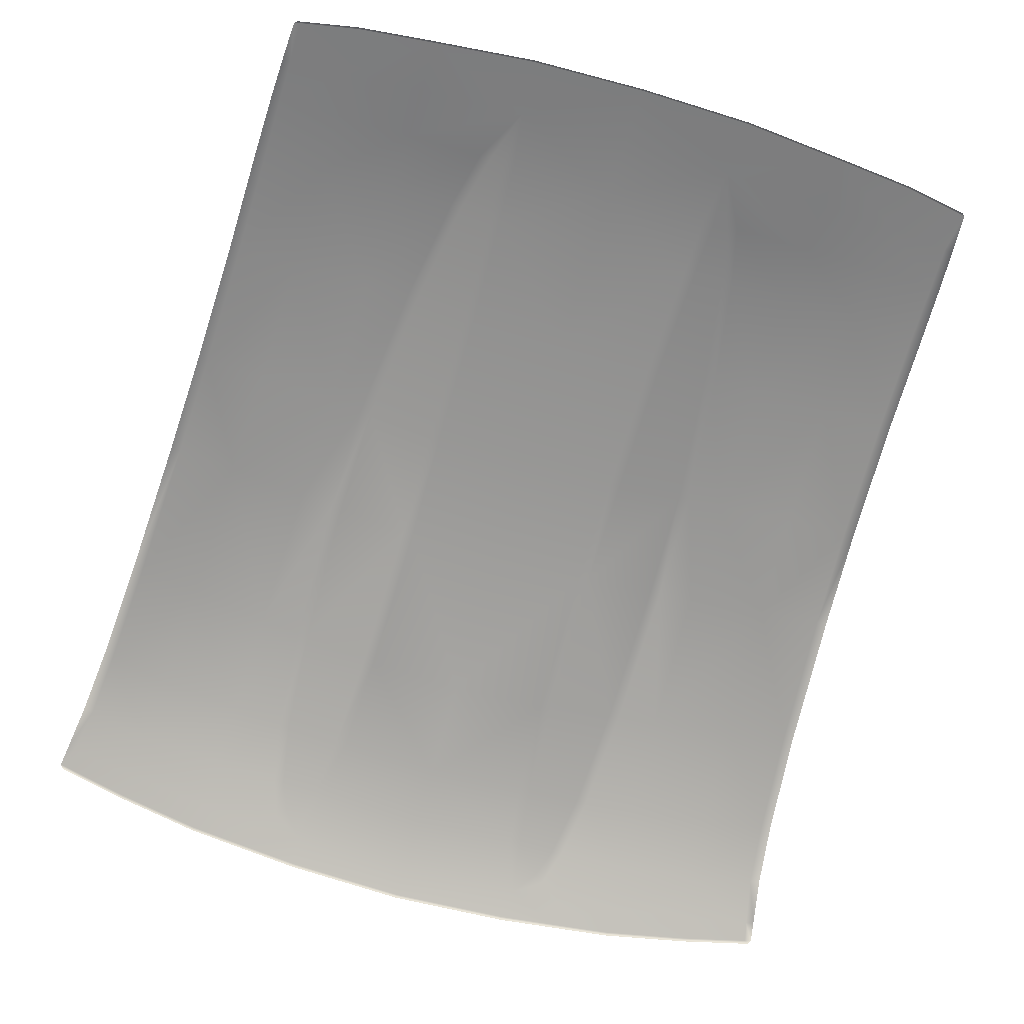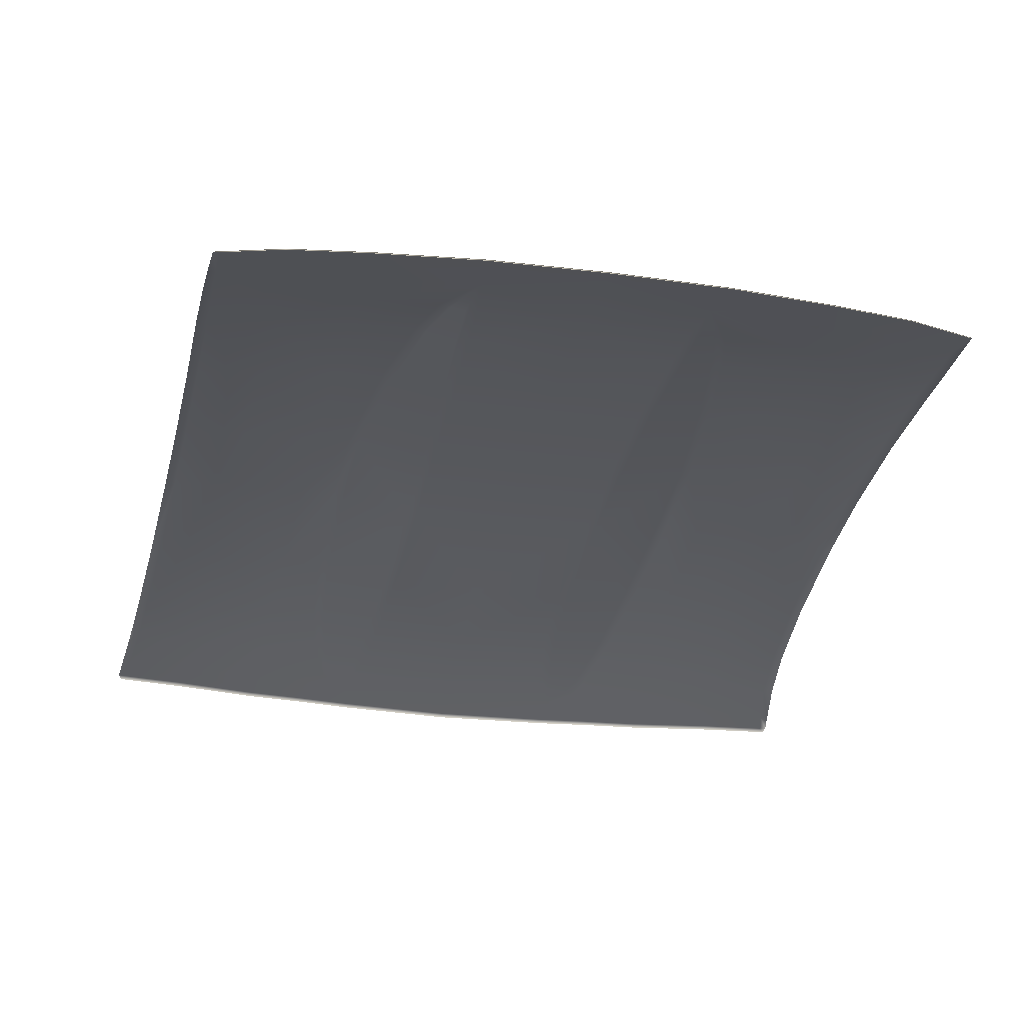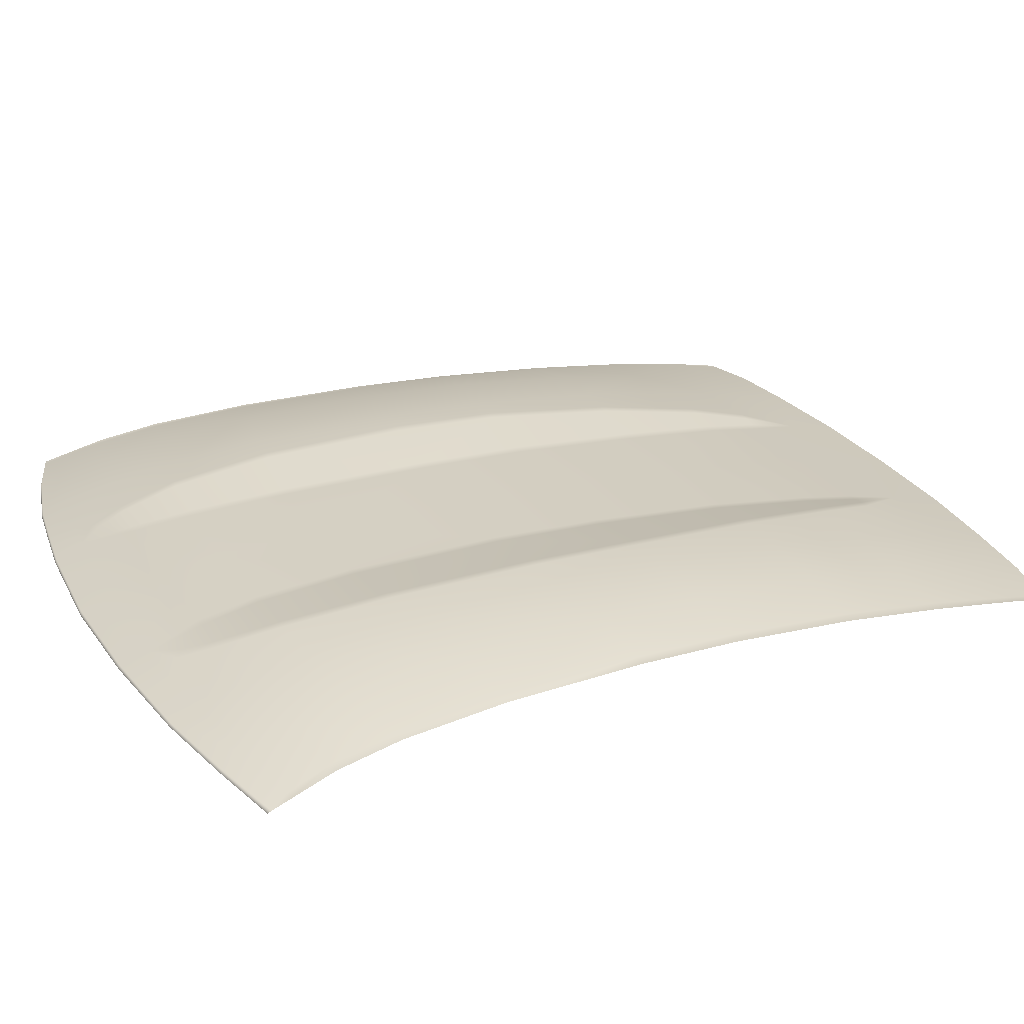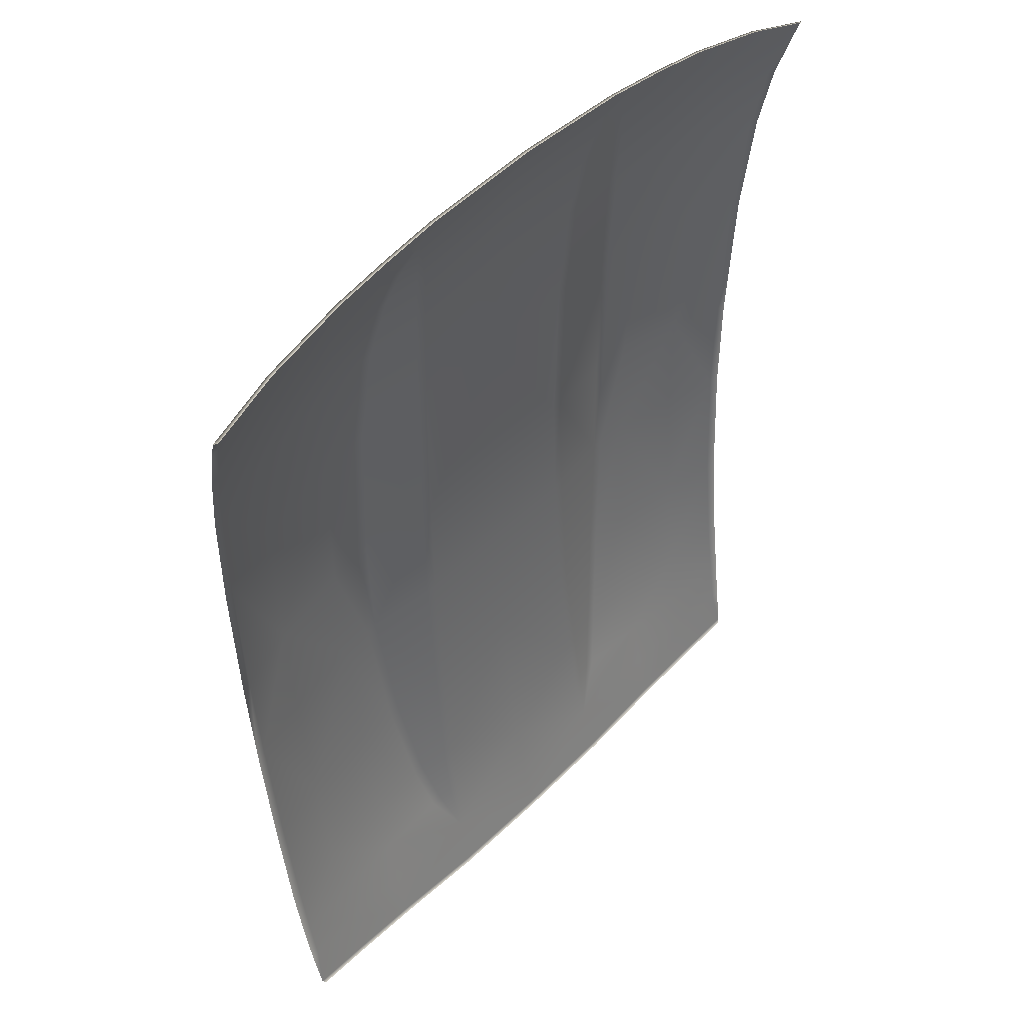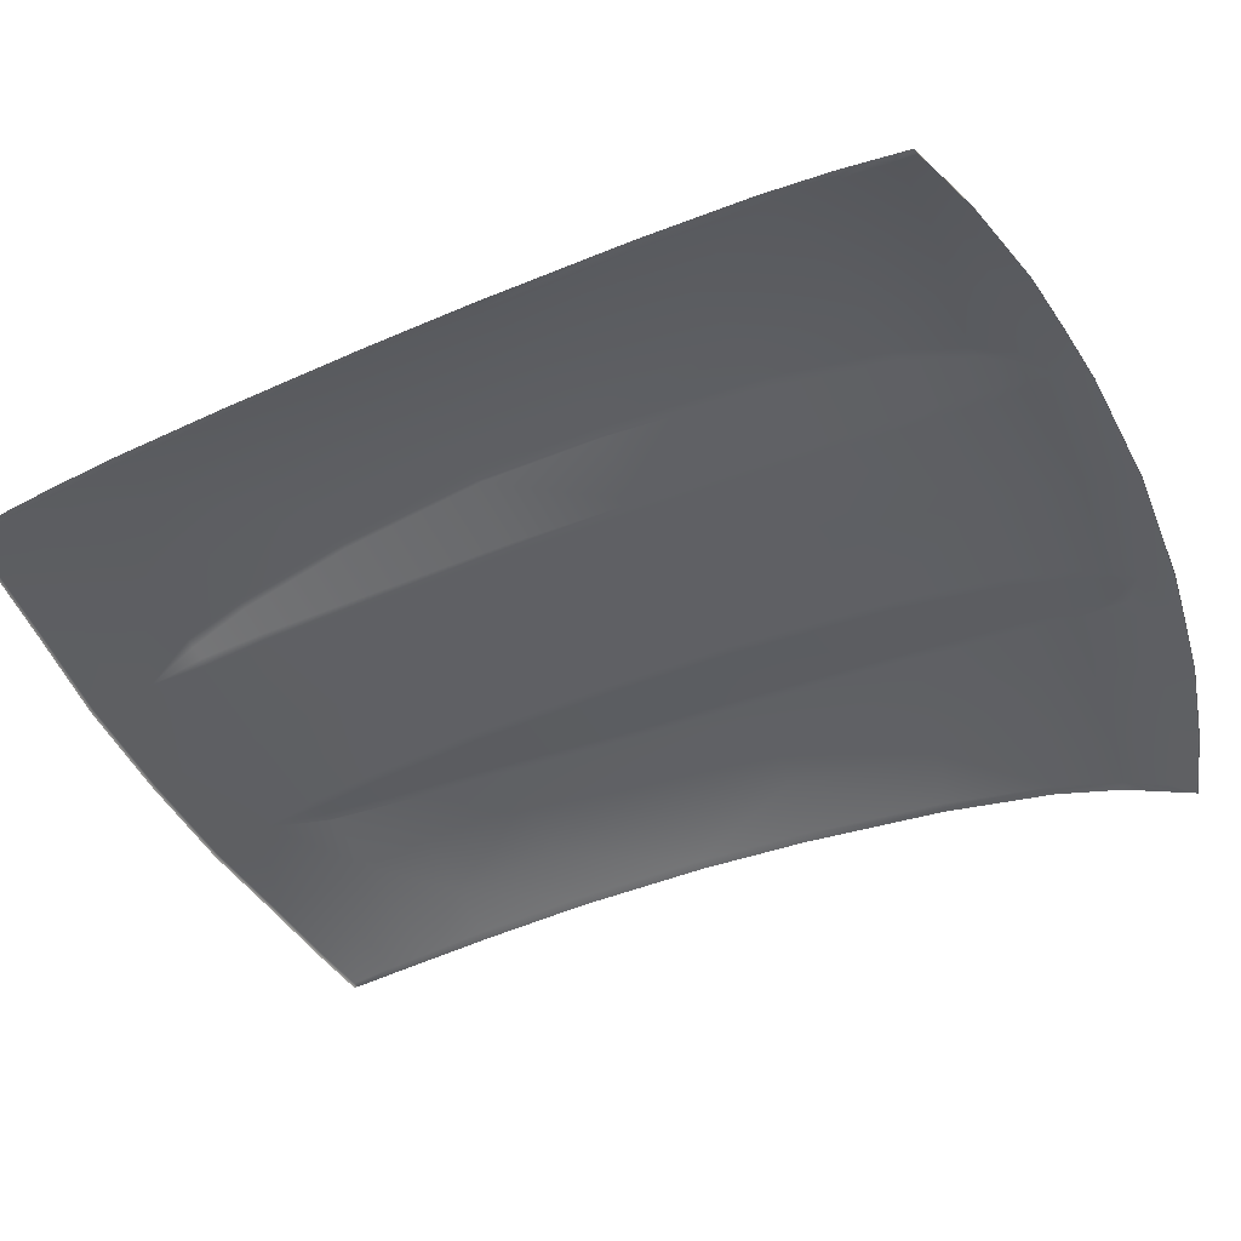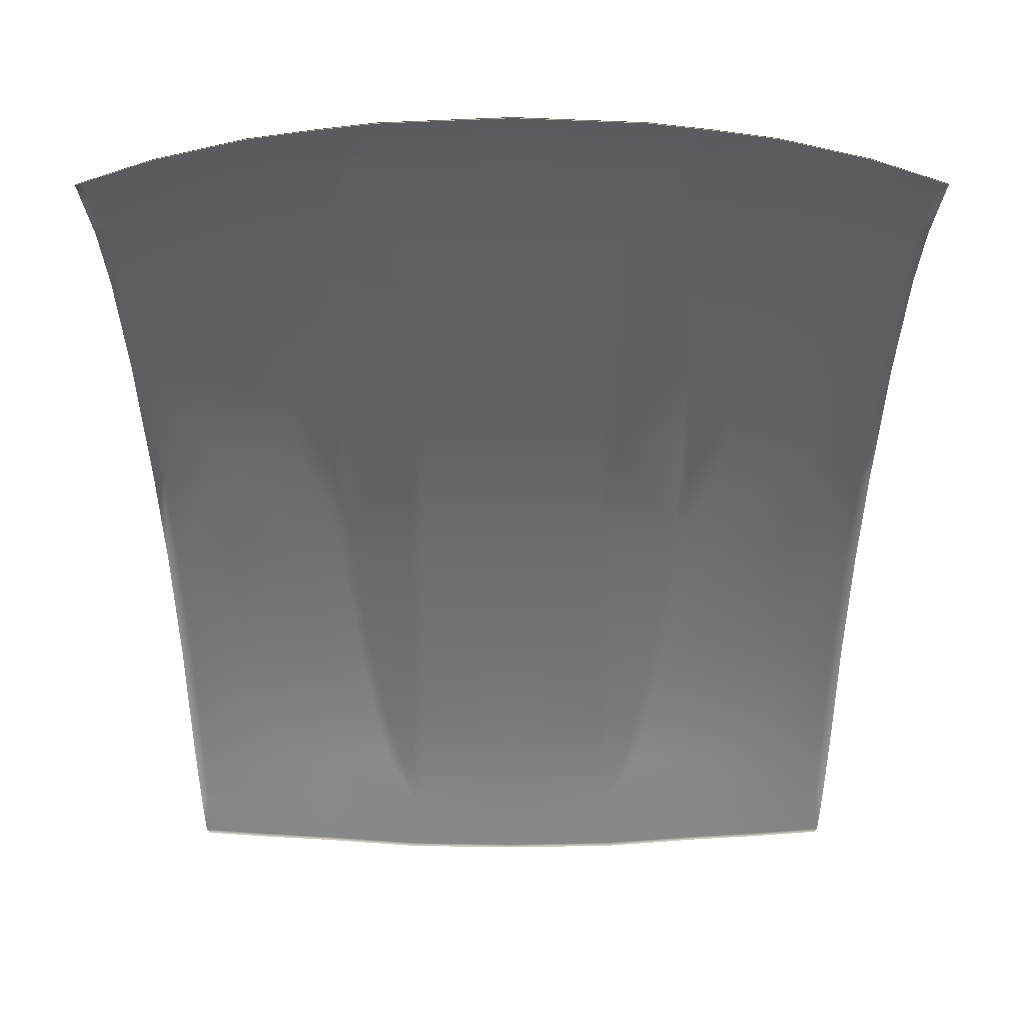
<metadata>
{"format":"obj","ext":"obj","renderer":"f3d","projection":"perspective","resolution":1024,"background":"white","views":[{"elev":-71.0,"azim":164.0,"up":"+Y"},{"elev":-31.0,"azim":169.3,"up":"+Y"},{"elev":25.8,"azim":65.5,"up":"+Y"},{"elev":46.2,"azim":-48.5,"up":"+Z"},{"elev":-44.0,"azim":-66.4,"up":"+Y"},{"elev":39.3,"azim":-0.1,"up":"+Z"}]}
</metadata>
<code>
g model_car_88_body_roof_LOD1
v 0.1588 1.307 -0.3621
v 0.1606 1.302 -0.5373
v 0.2624 1.317 -0.542
v 0.2666 1.322 -0.3691
v 0.2651 1.317 -0.135
v 0.1626 1.304 -0.1259
v 0.1614 1.288 -0.7485
v 0.2397 1.301 -0.7504
v 0.167 1.27 -0.914
v 0.213 1.278 -0.9149
v 0.2547 1.301 0.02821
v 0.1702 1.294 0.0298
v 0.1908 1.26 -1.005
v 0.1695 1.256 -1.004
v 0.1636 1.241 -1.087
v 0.1803 1.28 0.1212
v 0.2385 1.282 0.1206
v 0.1534 1.255 -1.004
v -9.537e-07 1.255 -1.005
v 0.1509 1.269 -0.9139
v -9.537e-07 1.269 -0.9147
v -9.537e-07 1.287 -0.7483
v 0.1452 1.287 -0.7483
v -9.537e-07 1.301 -0.5348
v 0.1445 1.301 -0.5368
v -9.537e-07 1.24 -1.089
v -9.537e-07 1.222 -1.173
v 0.1694 1.223 -1.169
v 0.3204 1.224 -1.154
v 0.3204 1.24 -1.079
v 0.3204 1.257 -1.004
v 0.4345 1.236 -1.074
v 0.4344 1.25 -1.005
v 0.4352 1.267 -0.9156
v 0.3211 1.276 -0.9143
v 0.324 1.299 -0.7512
v 0.4391 1.29 -0.7554
v 0.3296 1.316 -0.5449
v 0.4464 1.306 -0.5556
v 0.4538 1.31 -0.3904
v 0.3351 1.321 -0.3741
v 0.3434 1.315 -0.1436
v 0.465 1.304 -0.1677
v 0.3504 1.297 0.01742
v 0.4754 1.286 -0.0006853
v 0.4831 1.266 0.09717
v 0.3556 1.276 0.1133
v 0.2711 1.301 0.02705
v 0.2549 1.282 0.1199
v 0.2677 1.257 0.1978
v 0.3618 1.255 0.1852
v 0.2831 1.323 -0.3703
v 0.2815 1.317 -0.1367
v 0.2789 1.318 -0.5427
v 0.2562 1.302 -0.7507
v 0.2295 1.279 -0.9149
v 0.2073 1.261 -1.005
v 0.2722 1.245 0.2377
v 0.3655 1.242 0.2254
v 0.4909 1.247 0.1618
v 0.4951 1.236 0.1965
v 0.3656 1.235 0.2277
v 0.4951 1.229 0.1988
v 0.2724 1.238 0.2399
v 0.1839 1.239 0.2503
v 0.1838 1.246 0.2481
v 0.1913 1.261 0.2041
v -9.537e-07 1.246 0.2565
v -9.537e-07 1.262 0.2089
v -9.537e-07 1.28 0.1297
v 0.164 1.28 0.1216
v -9.537e-07 1.293 0.03786
v 0.154 1.293 0.03035
v 0.1464 1.303 -0.1248
v -9.537e-07 1.303 -0.1188
v 0.1426 1.306 -0.3614
v -9.537e-07 1.306 -0.3577
v -9.537e-07 1.239 0.2586
v 0.2214 1.27 0.1659
v 0.2352 1.266 0.1769
v 0.5557 1.286 -0.1899
v 0.5702 1.283 -0.1935
v 0.582 1.27 -0.03192
v 0.5675 1.272 -0.02767
v 0.577 1.255 0.06969
v 0.5916 1.253 0.06543
v 0.5435 1.29 -0.4048
v 0.5582 1.286 -0.4072
v 0.5507 1.282 -0.5657
v 0.5359 1.285 -0.5642
v 0.5287 1.272 -0.7577
v 0.5437 1.268 -0.758
v 0.5247 1.253 -0.9155
v 0.5398 1.251 -0.9155
v 0.5364 1.238 -1.006
v 0.523 1.239 -1.006
v 0.5211 1.229 -1.067
v 0.5332 1.228 -1.066
v 0.5292 1.216 -1.127
v 0.5199 1.217 -1.128
v 0.6012 1.233 0.1343
v 0.5243 1.213 -1.131
v 0.4346 1.223 -1.143
v 0.4349 1.218 -1.146
v 0.3207 1.22 -1.158
v 0.1696 1.218 -1.172
v -9.537e-07 1.218 -1.176
v 0.5893 1.234 0.1373
v 0.6052 1.224 0.1633
v 0.5955 1.225 0.1662
v 0.6004 1.218 0.167
v -0.1588 1.307 -0.3621
v -0.2666 1.322 -0.3691
v -0.2624 1.317 -0.542
v -0.1606 1.302 -0.5373
v -0.2651 1.317 -0.135
v -0.1626 1.304 -0.1259
v -0.1614 1.288 -0.7485
v -0.2397 1.301 -0.7504
v -0.167 1.27 -0.914
v -0.213 1.278 -0.9149
v -0.2547 1.301 0.02821
v -0.1702 1.294 0.0298
v -0.1908 1.26 -1.005
v -0.1695 1.256 -1.004
v -0.1636 1.241 -1.087
v -0.1803 1.28 0.1212
v -0.2385 1.282 0.1206
v -0.1534 1.255 -1.004
v -9.537e-07 1.255 -1.005
v -0.1509 1.269 -0.9139
v -9.537e-07 1.269 -0.9147
v -9.537e-07 1.287 -0.7483
v -0.1452 1.287 -0.7483
v -9.537e-07 1.301 -0.5348
v -0.1445 1.301 -0.5368
v -9.537e-07 1.24 -1.089
v -9.537e-07 1.222 -1.173
v -0.1694 1.223 -1.169
v -0.3204 1.224 -1.154
v -0.3204 1.24 -1.079
v -0.3204 1.257 -1.004
v -0.4345 1.236 -1.074
v -0.4344 1.25 -1.005
v -0.4351 1.267 -0.9156
v -0.3211 1.276 -0.9143
v -0.324 1.299 -0.7512
v -0.4391 1.29 -0.7554
v -0.3296 1.316 -0.5449
v -0.4464 1.306 -0.5556
v -0.4538 1.31 -0.3904
v -0.3351 1.321 -0.3741
v -0.3434 1.315 -0.1436
v -0.465 1.304 -0.1677
v -0.3504 1.297 0.01742
v -0.4754 1.286 -0.0006853
v -0.4831 1.266 0.09717
v -0.3556 1.276 0.1133
v -0.2711 1.301 0.02705
v -0.2549 1.282 0.1199
v -0.2677 1.257 0.1978
v -0.3618 1.255 0.1852
v -0.2831 1.323 -0.3703
v -0.2815 1.317 -0.1367
v -0.2789 1.318 -0.5427
v -0.2562 1.302 -0.7507
v -0.2295 1.279 -0.9149
v -0.2073 1.261 -1.005
v -0.2722 1.245 0.2377
v -0.3655 1.242 0.2254
v -0.4909 1.247 0.1618
v -0.4951 1.236 0.1965
v -0.3656 1.235 0.2277
v -0.4951 1.229 0.1988
v -0.2724 1.238 0.2399
v -0.1839 1.239 0.2503
v -0.1838 1.246 0.2481
v -0.1913 1.261 0.2041
v -9.537e-07 1.246 0.2565
v -9.537e-07 1.262 0.2089
v -9.537e-07 1.28 0.1297
v -0.164 1.28 0.1216
v -9.537e-07 1.293 0.03786
v -0.154 1.293 0.03035
v -0.1464 1.303 -0.1248
v -9.537e-07 1.303 -0.1188
v -0.1426 1.306 -0.3614
v -9.537e-07 1.306 -0.3577
v -9.537e-07 1.239 0.2586
v -0.2214 1.27 0.1659
v -0.2352 1.266 0.1769
v -0.5557 1.286 -0.1899
v -0.5675 1.272 -0.02767
v -0.582 1.27 -0.03192
v -0.5702 1.283 -0.1935
v -0.577 1.255 0.06969
v -0.5916 1.253 0.06543
v -0.5435 1.29 -0.4048
v -0.5582 1.286 -0.4072
v -0.5507 1.282 -0.5657
v -0.5359 1.285 -0.5642
v -0.5287 1.272 -0.7577
v -0.5437 1.268 -0.758
v -0.5247 1.253 -0.9155
v -0.5398 1.251 -0.9155
v -0.5364 1.238 -1.006
v -0.523 1.239 -1.006
v -0.5211 1.229 -1.067
v -0.5332 1.228 -1.066
v -0.5292 1.216 -1.127
v -0.5199 1.217 -1.128
v -0.6012 1.233 0.1343
v -0.5893 1.234 0.1373
v -0.6052 1.224 0.1633
v -0.5955 1.225 0.1662
v -0.6004 1.218 0.167
v -0.4346 1.223 -1.143
v -0.4349 1.218 -1.146
v -0.3207 1.22 -1.158
v -0.1696 1.218 -1.172
v -9.537e-07 1.218 -1.176
v -0.5243 1.213 -1.131
g model_car_88_body_roof_LOD1_0
f 3 2 1
f 4 3 1
f 5 4 1
f 6 5 1
f 2 3 7
f 3 8 7
f 7 8 9
f 8 10 9
f 11 5 6
f 12 11 6
f 10 13 9
f 13 14 9
f 15 14 13
f 11 12 16
f 17 11 16
f 14 15 18
f 14 18 9
f 19 18 15
f 18 19 20
f 7 9 20
f 18 20 9
f 19 21 20
f 21 22 20
f 22 23 20
f 22 24 23
f 24 25 23
f 26 19 15
f 27 26 15
f 28 27 15
f 29 28 15
f 30 29 15
f 31 30 15
f 30 31 32
f 29 30 32
f 31 33 32
f 33 31 34
f 31 35 34
f 35 36 34
f 36 37 34
f 36 38 37
f 38 39 37
f 39 38 40
f 38 41 40
f 41 42 40
f 42 43 40
f 42 44 43
f 44 45 43
f 45 44 46
f 44 47 46
f 47 44 48
f 49 47 48
f 49 50 47
f 50 51 47
f 47 51 46
f 42 41 52
f 53 42 52
f 44 42 53
f 48 44 53
f 41 38 54
f 52 41 54
f 54 38 55
f 38 36 55
f 55 36 56
f 36 35 56
f 56 35 57
f 35 31 57
f 57 31 15
f 50 58 51
f 58 59 51
f 51 59 60
f 59 61 60
f 51 60 46
f 61 59 62
f 63 61 62
f 59 58 64
f 62 59 64
f 64 58 65
f 58 66 65
f 66 58 67
f 68 66 67
f 69 68 67
f 69 67 70
f 67 71 70
f 70 71 72
f 71 73 72
f 72 73 74
f 75 72 74
f 75 74 76
f 77 75 76
f 66 68 78
f 65 66 78
f 71 67 16
f 73 71 16
f 67 79 16
f 74 6 76
f 6 1 76
f 25 76 1
f 2 25 1
f 12 73 16
f 12 6 74
f 73 12 74
f 25 2 23
f 2 7 23
f 23 7 20
f 24 77 76
f 25 24 76
f 17 16 79
f 17 79 80
f 49 17 80
f 80 50 49
f 80 67 50
f 79 67 80
f 58 50 67
f 17 49 11
f 49 48 11
f 11 48 5
f 48 53 5
f 5 53 4
f 53 52 4
f 4 52 3
f 52 54 3
f 3 54 8
f 54 55 8
f 8 55 10
f 55 56 10
f 10 56 13
f 56 57 13
f 57 15 13
f 83 82 81
f 84 83 81
f 83 84 85
f 86 83 85
f 81 82 87
f 82 88 87
f 88 89 87
f 89 90 87
f 90 89 91
f 89 92 91
f 91 92 93
f 92 94 93
f 94 95 93
f 95 96 93
f 96 95 97
f 95 98 97
f 98 99 97
f 99 100 97
f 101 86 85
f 96 97 32
f 97 100 32
f 33 96 32
f 96 33 34
f 93 96 34
f 91 93 34
f 37 91 34
f 90 91 37
f 39 90 37
f 100 99 102
f 103 100 102
f 100 103 32
f 103 29 32
f 29 103 104
f 104 103 102
f 105 29 104
f 28 29 105
f 106 28 105
f 28 106 107
f 27 28 107
f 109 101 108
f 110 109 108
f 109 110 111
f 111 110 63
f 110 61 63
f 110 108 60
f 61 110 60
f 60 108 46
f 108 85 46
f 108 101 85
f 85 84 46
f 84 45 46
f 45 84 43
f 84 81 43
f 43 81 40
f 81 87 40
f 87 90 40
f 90 39 40
f 114 113 112
f 115 114 112
f 113 116 112
f 116 117 112
f 114 115 118
f 119 114 118
f 119 118 120
f 121 119 120
f 116 122 117
f 122 123 117
f 124 121 120
f 125 124 120
f 125 126 124
f 123 122 127
f 122 128 127
f 126 125 129
f 129 125 120
f 129 130 126
f 130 129 131
f 120 118 131
f 131 129 120
f 132 130 131
f 133 132 131
f 134 133 131
f 135 133 134
f 136 135 134
f 130 137 126
f 137 138 126
f 138 139 126
f 139 140 126
f 140 141 126
f 141 142 126
f 142 141 143
f 141 140 143
f 144 142 143
f 142 144 145
f 146 142 145
f 147 146 145
f 148 147 145
f 149 147 148
f 150 149 148
f 149 150 151
f 152 149 151
f 153 152 151
f 154 153 151
f 155 153 154
f 156 155 154
f 155 156 157
f 158 155 157
f 155 158 159
f 158 160 159
f 161 160 158
f 162 161 158
f 162 158 157
f 152 153 163
f 153 164 163
f 155 159 164
f 153 155 164
f 152 163 165
f 149 152 165
f 149 165 166
f 147 149 166
f 147 166 167
f 146 147 167
f 146 167 168
f 142 146 168
f 142 168 126
f 169 161 162
f 170 169 162
f 170 162 171
f 172 170 171
f 171 162 157
f 170 172 173
f 172 174 173
f 170 173 175
f 169 170 175
f 169 175 176
f 177 169 176
f 169 177 178
f 177 179 178
f 179 180 178
f 178 180 181
f 182 178 181
f 182 181 183
f 184 182 183
f 184 183 185
f 183 186 185
f 185 186 187
f 186 188 187
f 177 176 189
f 179 177 189
f 178 182 127
f 182 184 127
f 190 178 127
f 117 185 187
f 112 117 187
f 187 136 112
f 136 115 112
f 184 123 127
f 123 184 185
f 117 123 185
f 115 136 134
f 118 115 134
f 118 134 131
f 135 136 187
f 188 135 187
f 127 128 190
f 190 128 191
f 128 160 191
f 161 191 160
f 178 191 161
f 178 190 191
f 161 169 178
f 160 128 122
f 159 160 122
f 159 122 116
f 164 159 116
f 164 116 113
f 163 164 113
f 163 113 114
f 165 163 114
f 165 114 119
f 166 165 119
f 166 119 121
f 167 166 121
f 167 121 124
f 168 167 124
f 126 168 124
f 194 193 192
f 195 194 192
f 193 194 196
f 194 197 196
f 195 192 198
f 199 195 198
f 200 199 198
f 201 200 198
f 200 201 202
f 203 200 202
f 203 202 204
f 205 203 204
f 206 205 204
f 207 206 204
f 206 207 208
f 209 206 208
f 210 209 208
f 211 210 208
f 197 212 196
f 208 207 143
f 211 208 143
f 207 144 143
f 207 204 145
f 144 207 145
f 204 202 145
f 202 148 145
f 202 201 148
f 201 150 148
f 150 201 151
f 201 198 151
f 198 192 151
f 192 154 151
f 192 193 154
f 193 156 154
f 156 193 157
f 193 196 157
f 212 213 196
f 196 213 157
f 212 214 213
f 214 215 213
f 215 214 216
f 213 171 157
f 213 215 171
f 215 216 174
f 172 215 174
f 215 172 171
f 140 217 143
f 217 140 218
f 140 219 218
f 140 139 219
f 139 220 219
f 220 139 221
f 139 138 221
f 217 218 222
f 211 217 222
f 217 211 143
f 210 211 222

</code>
